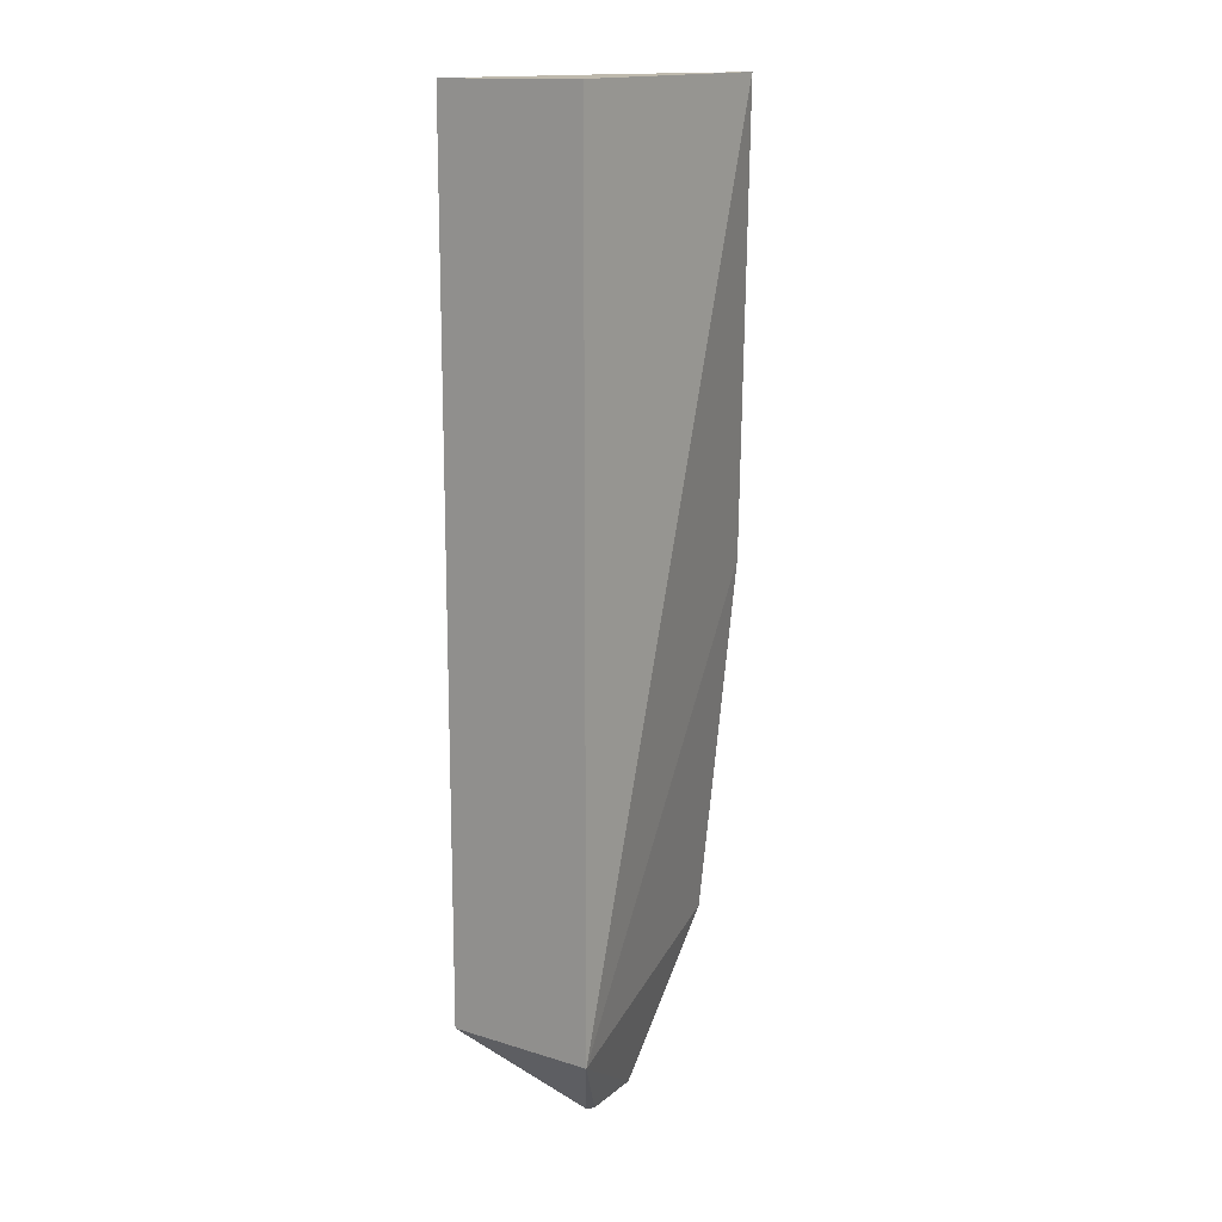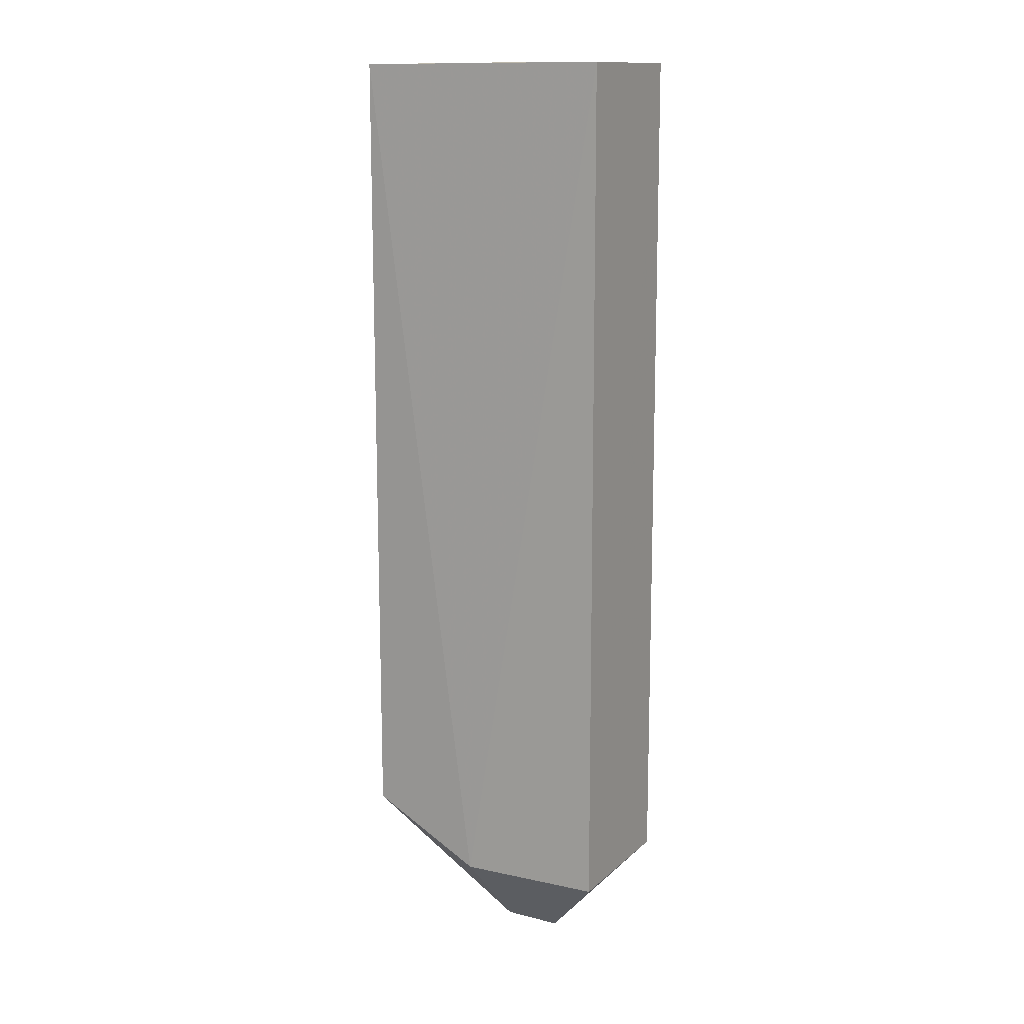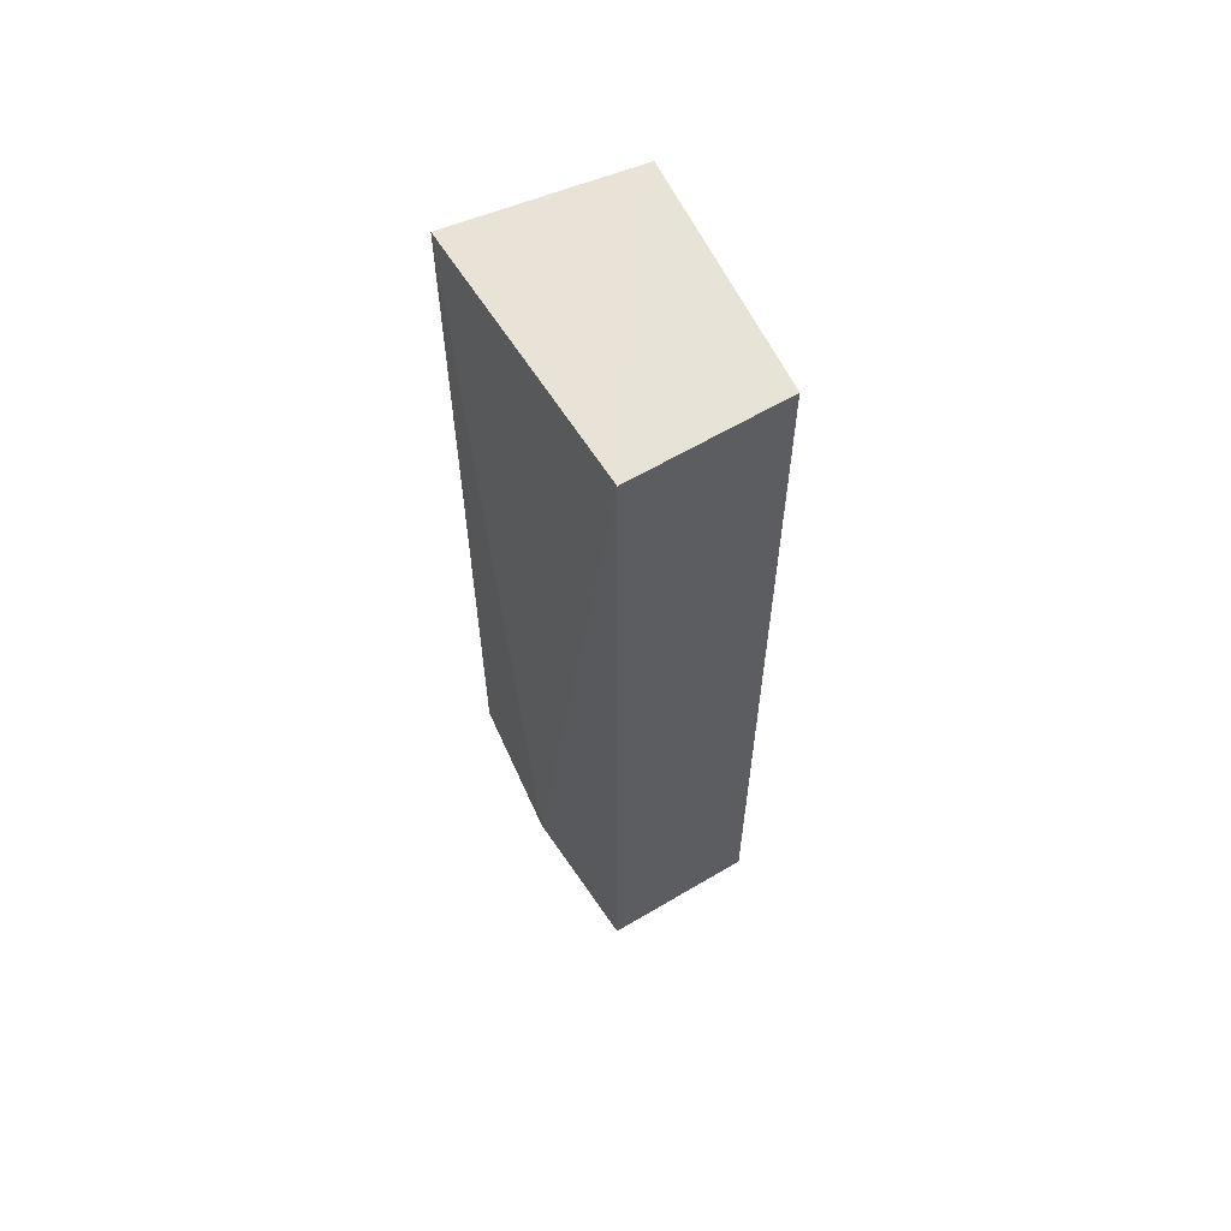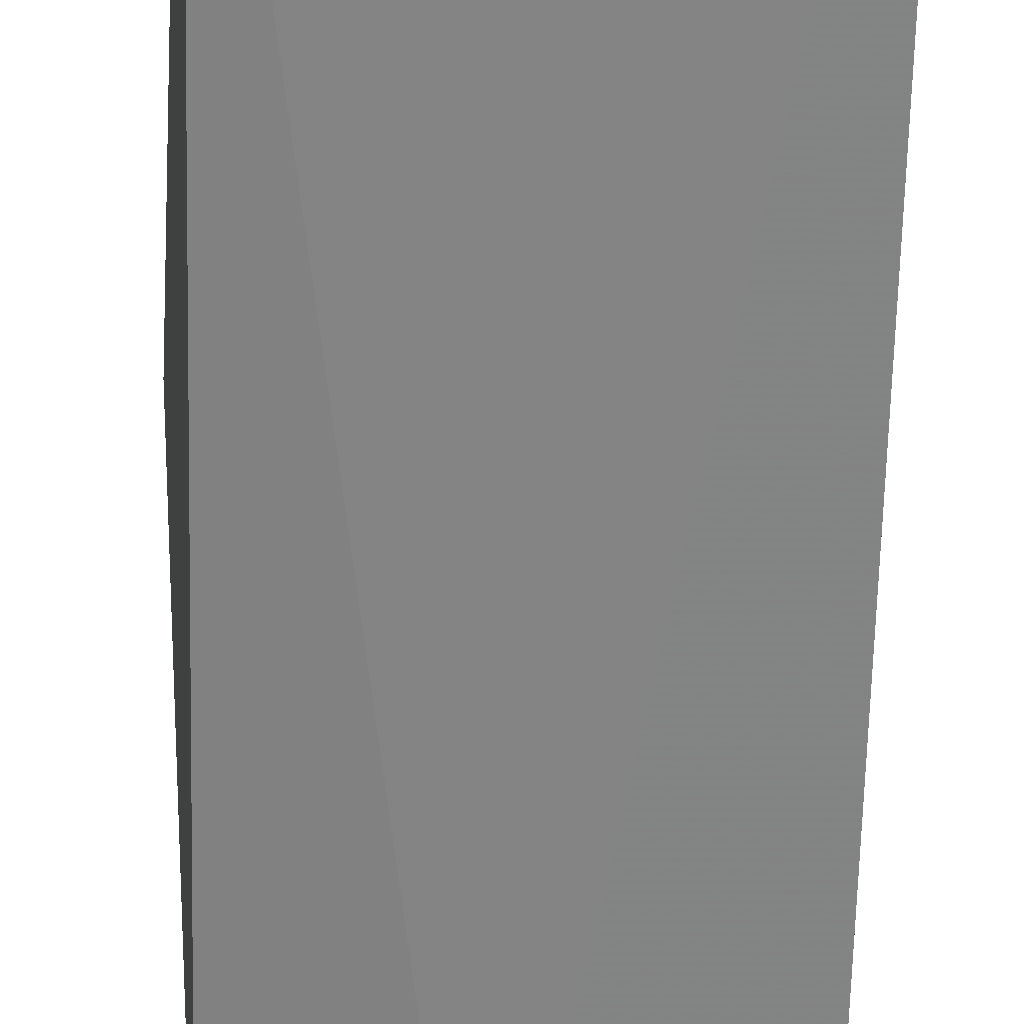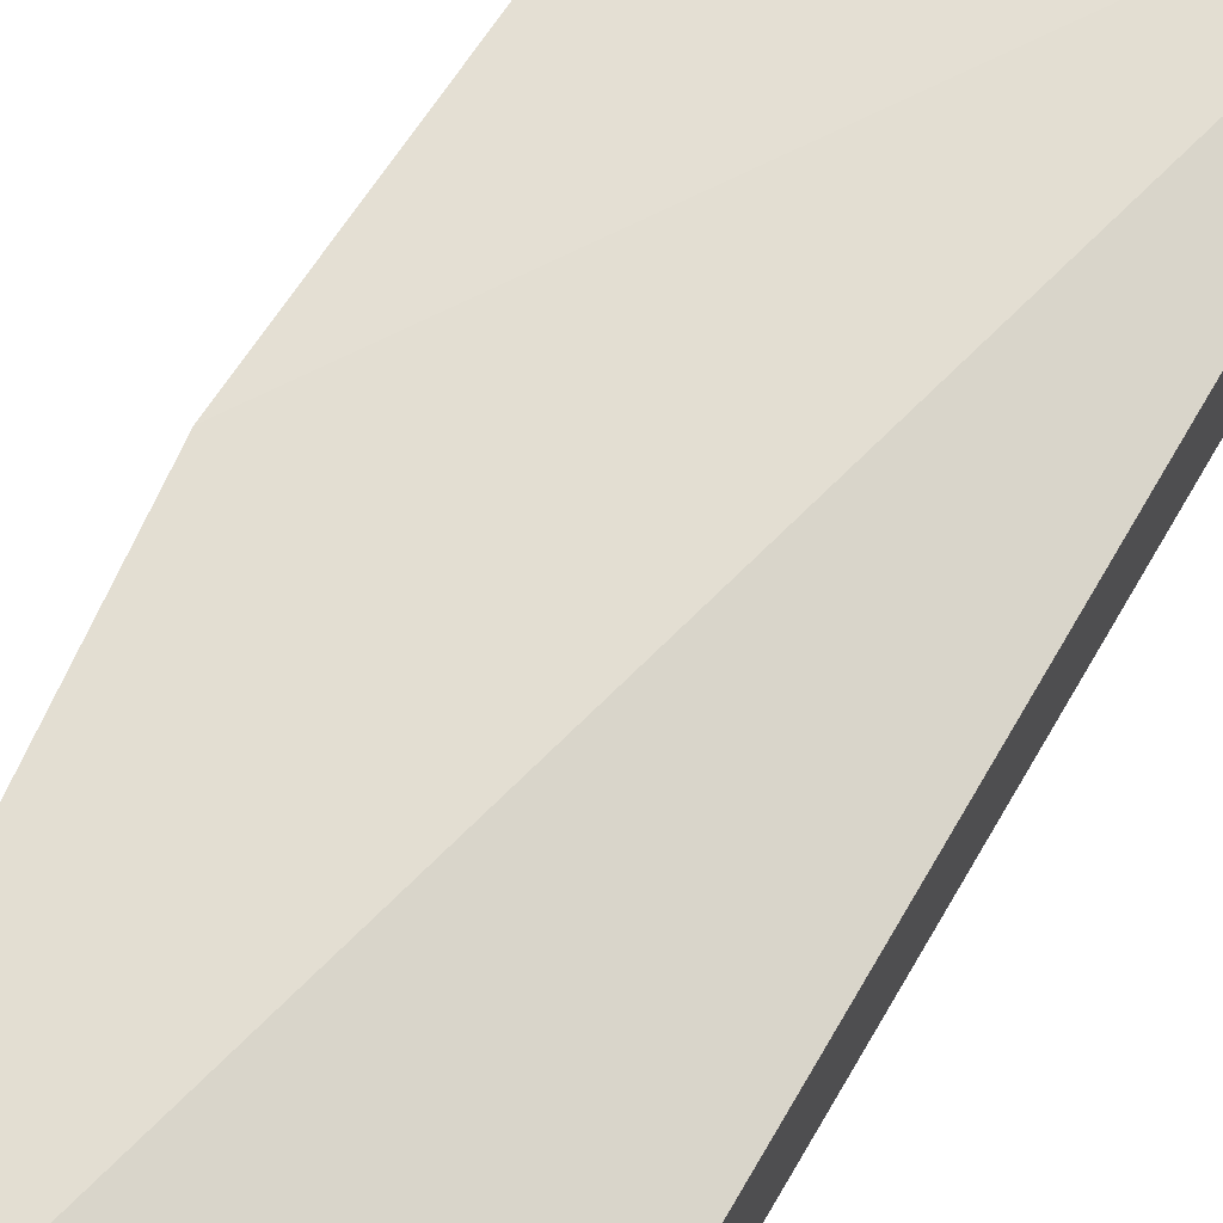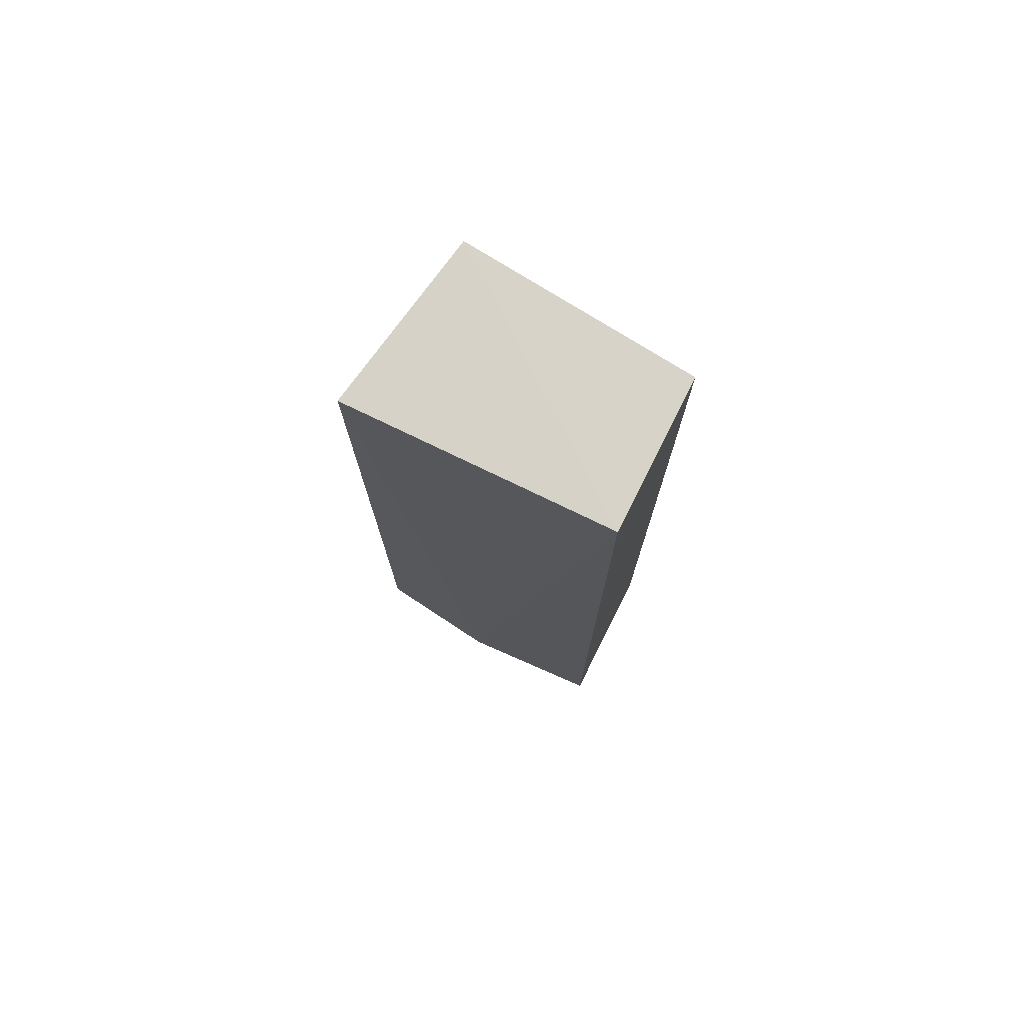
<metadata>
{"format":"obj","ext":"obj","renderer":"f3d","projection":"perspective","resolution":1024,"background":"white","views":[{"elev":15.0,"azim":-56.6,"up":"+Y"},{"elev":13.1,"azim":-151.9,"up":"+Y"},{"elev":61.3,"azim":-121.8,"up":"+Y"},{"elev":-61.1,"azim":178.6,"up":"+Z"},{"elev":72.1,"azim":-149.8,"up":"+Z"},{"elev":76.1,"azim":-154.1,"up":"+Y"}]}
</metadata>
<code>
v 0.02648 0.001652 0.01893
v 0.02983 -0.0829 0.01224
v 0.02988 0.001232 0.0008515
v 0.002826 0.001267 0.0008646
v 0.00255 -0.08884 0.01646
v 0.01766 -0.08884 0.000279
v 0.03178 -0.04568 0.01511
v 0.002615 0.001344 0.01645
v 0.02991 -0.08274 0.001076
v 0.002744 -0.08894 0.0008682
v 0.01776 -0.09874 0.01022
v 0.01783 -0.09821 0.01128
v 0.01169 -0.09889 0.01027
v 0.01162 -0.09839 0.01131
f 1 3 4
f 6 4 3
f 7 3 1
f 7 5 2
f 7 1 5
f 8 5 1
f 8 1 4
f 9 6 3
f 9 7 2
f 9 3 7
f 10 4 6
f 10 8 4
f 10 5 8
f 11 9 2
f 11 6 9
f 12 11 2
f 12 2 5
f 13 10 6
f 13 6 11
f 13 5 10
f 14 12 5
f 14 5 13
f 14 13 11
f 14 11 12

</code>
